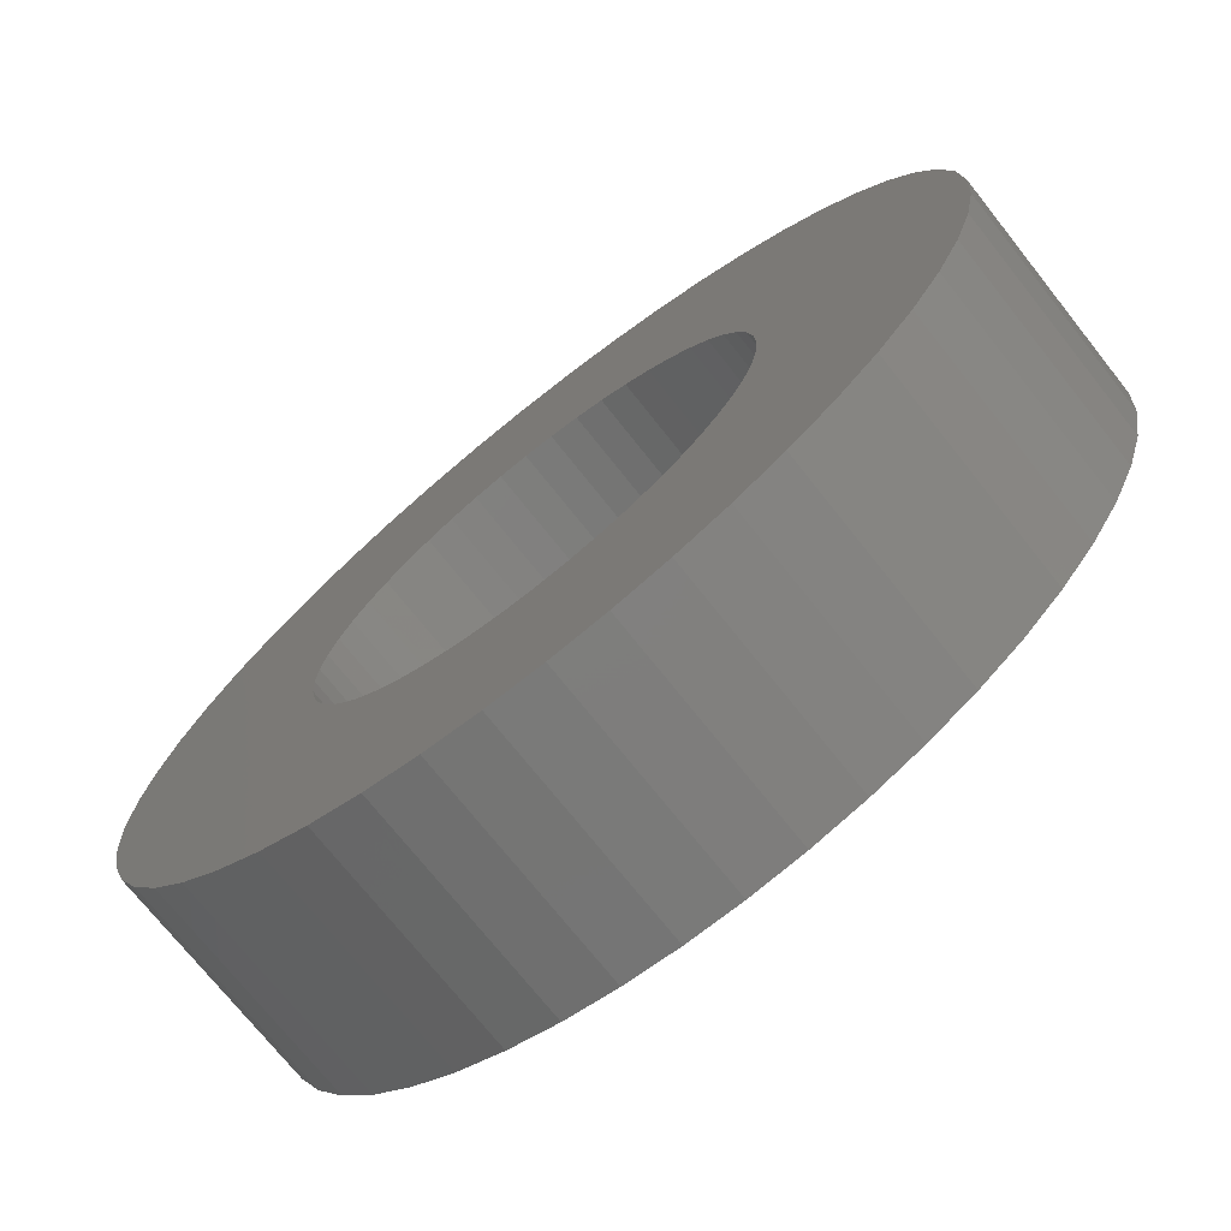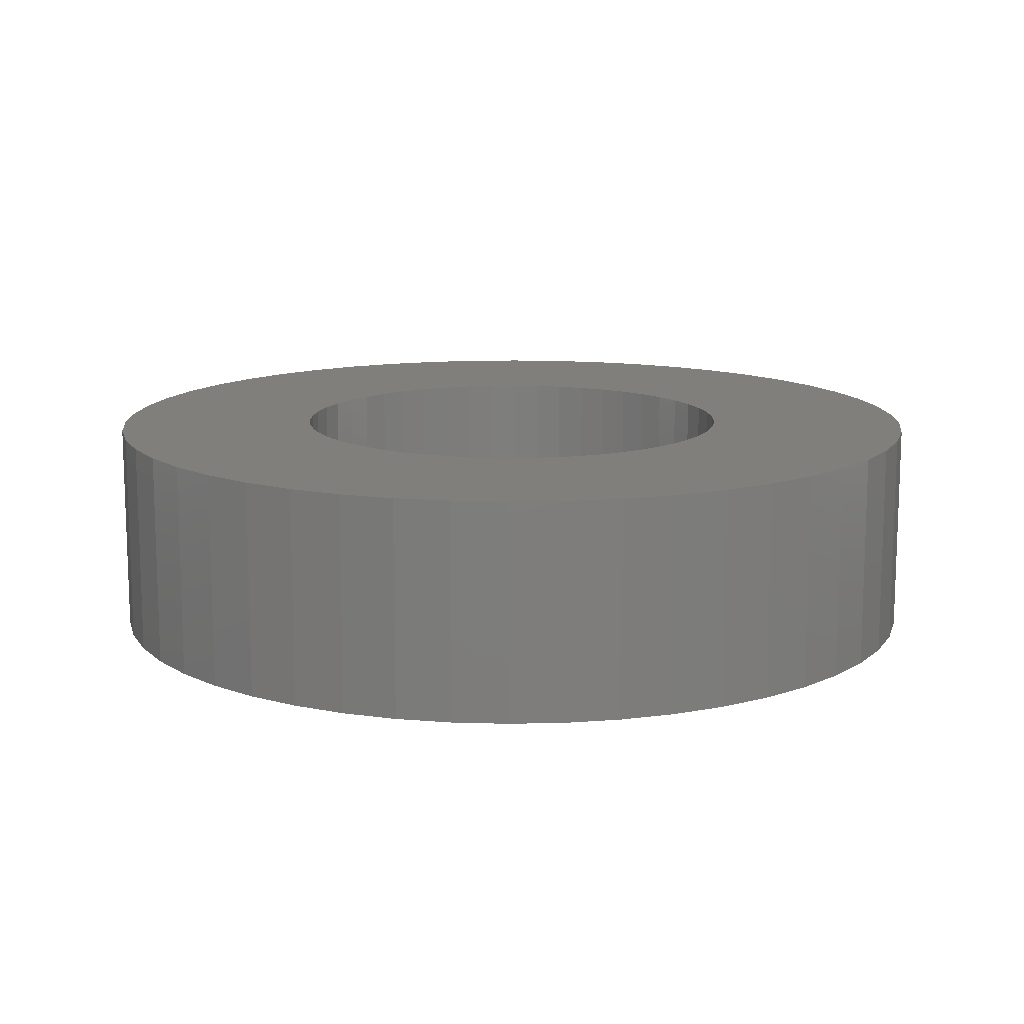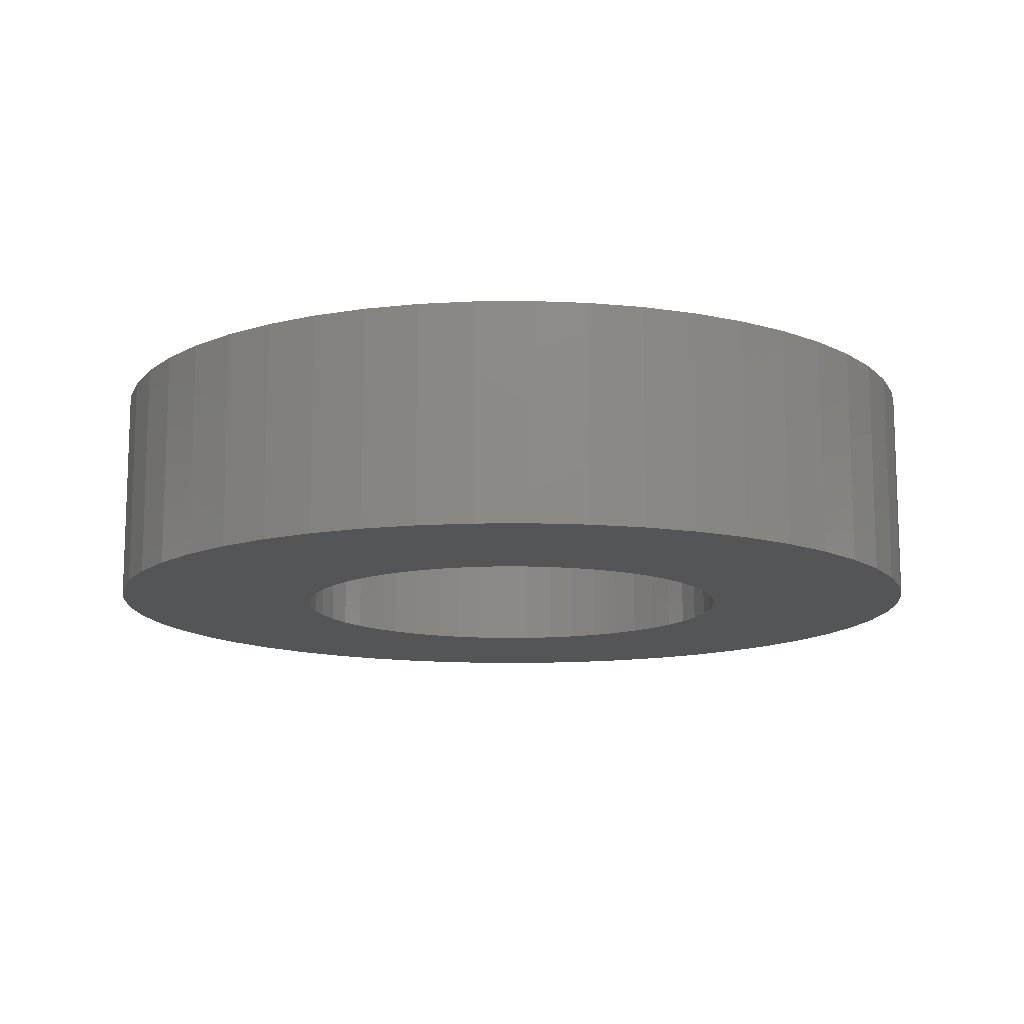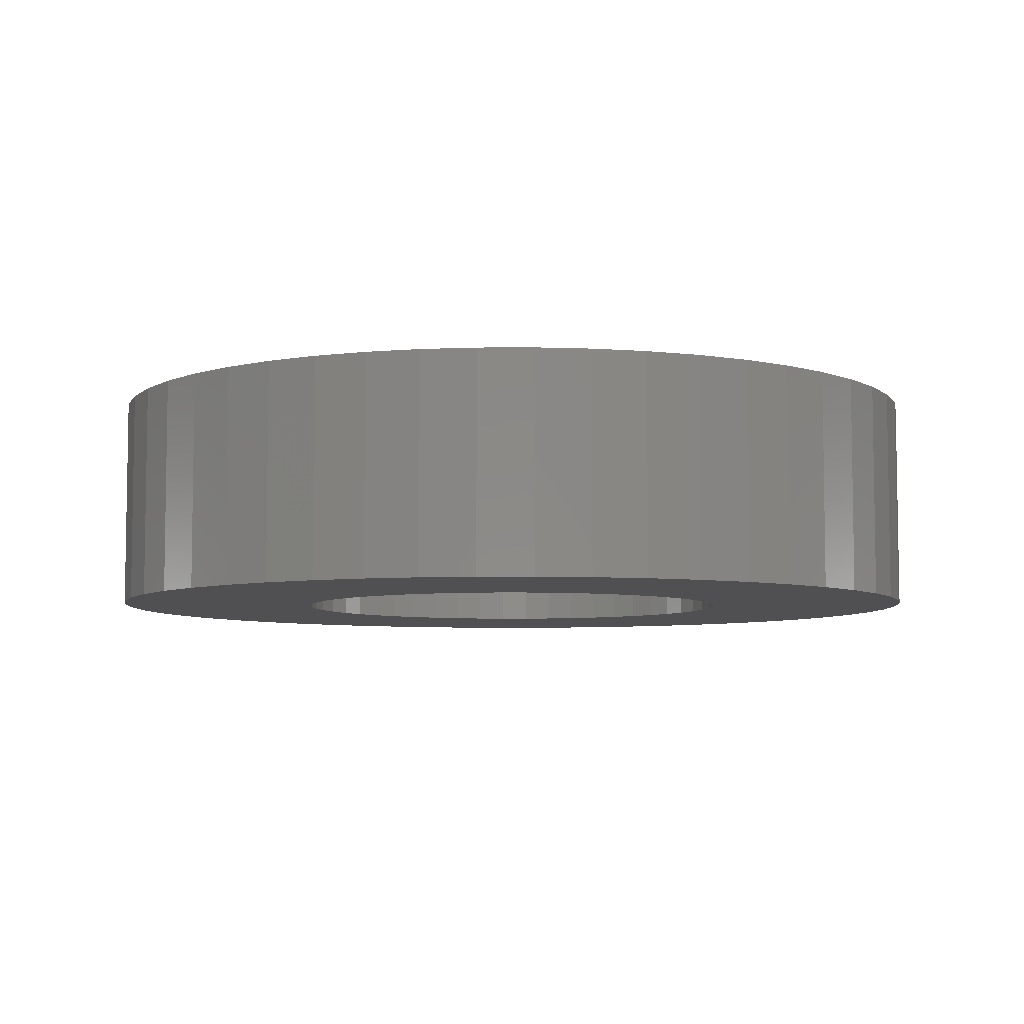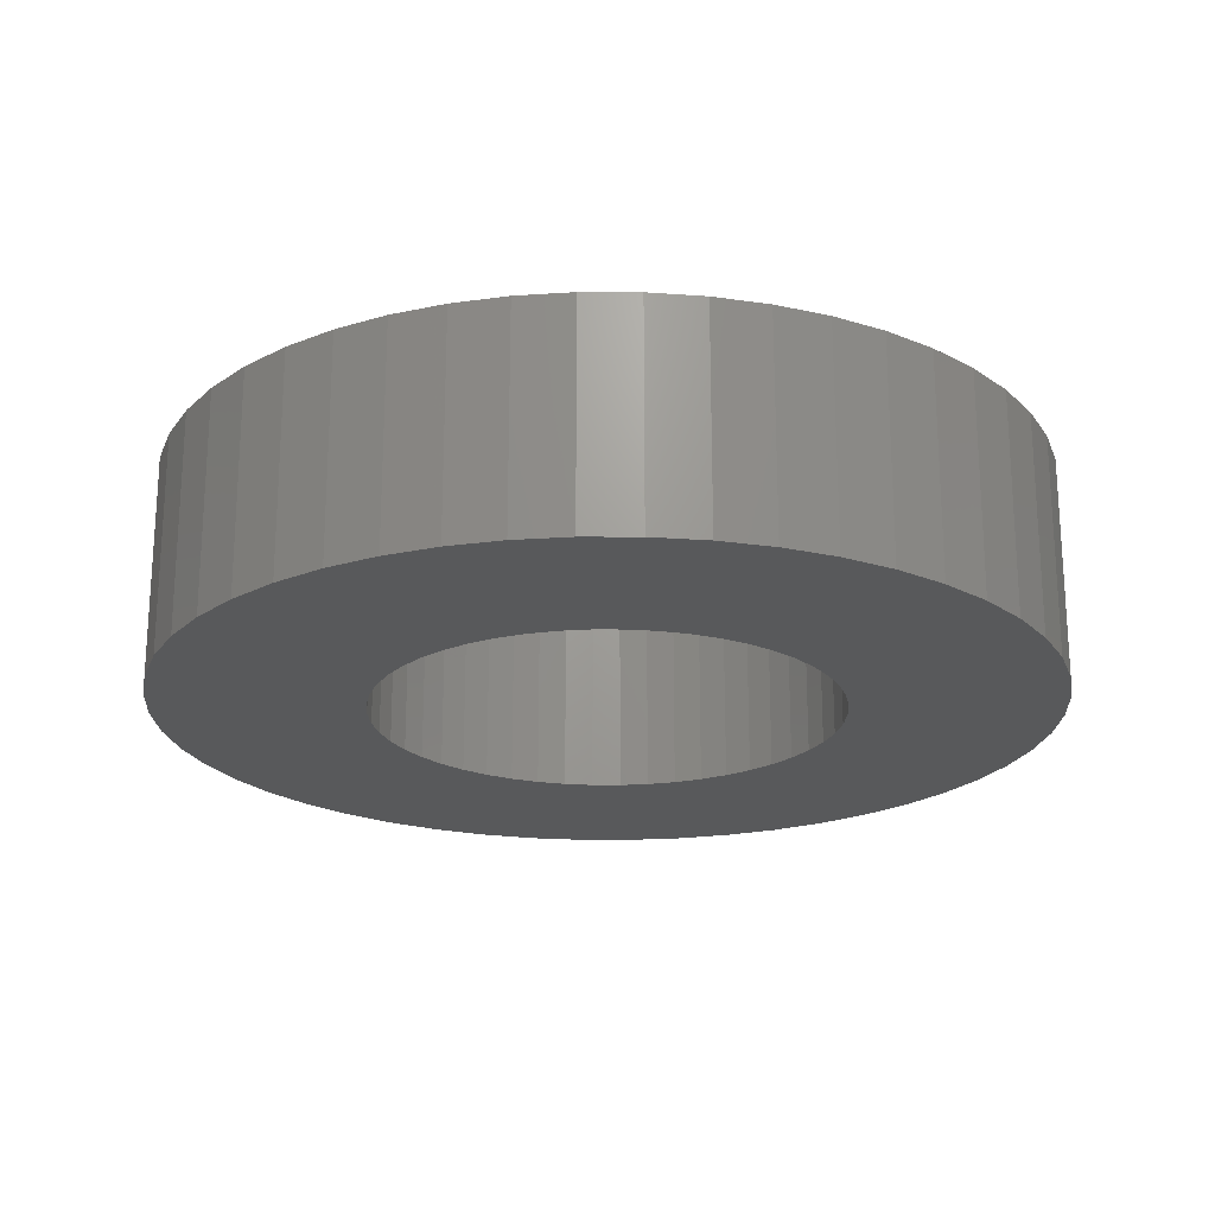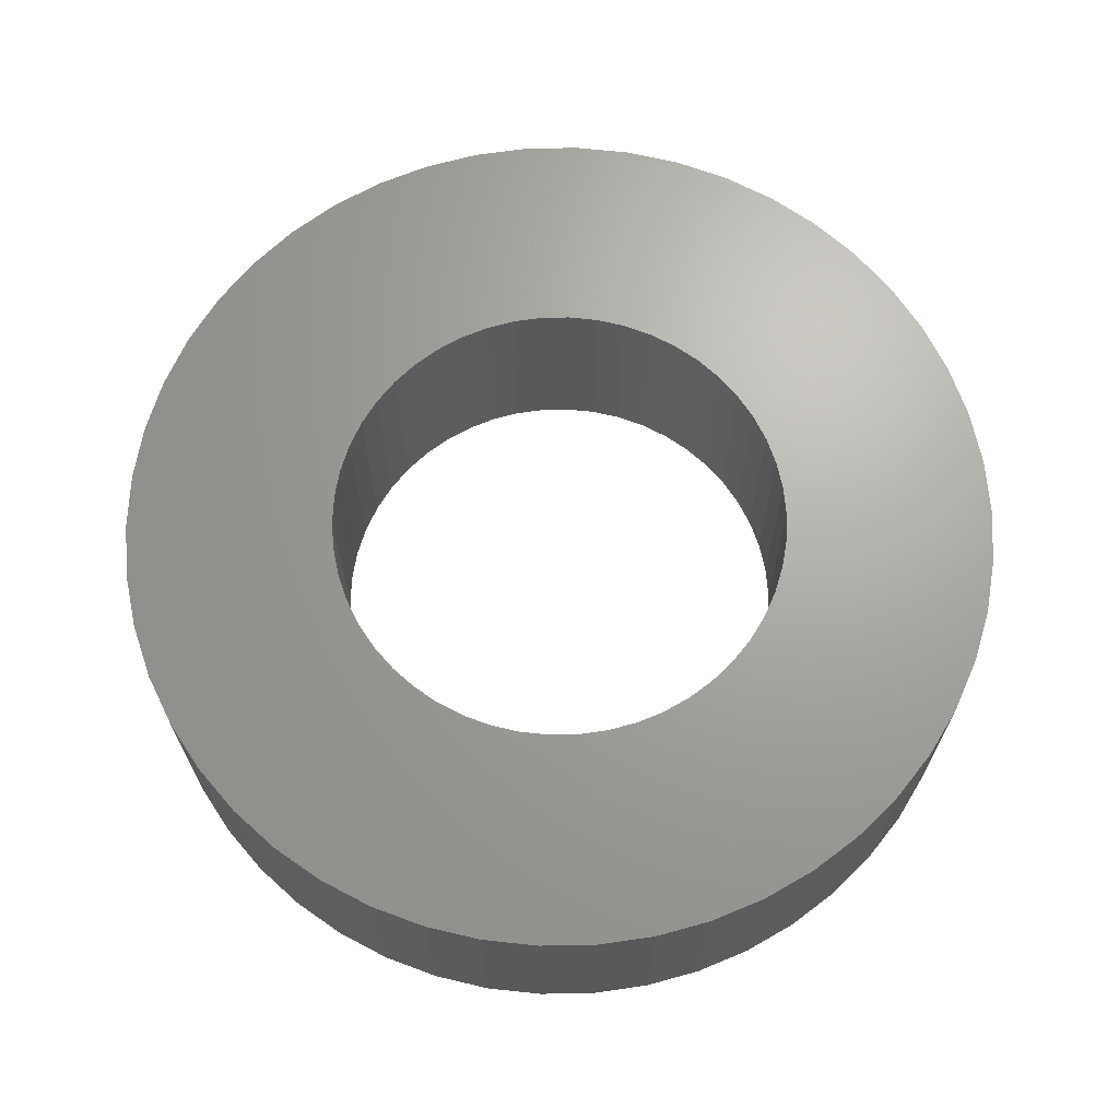
<metadata>
{"format":"stl","ext":"stl","renderer":"f3d","projection":"perspective","resolution":1024,"background":"white","views":[{"elev":-72.8,"azim":38.4,"up":"+Y"},{"elev":12.8,"azim":-125.5,"up":"+Z"},{"elev":-12.7,"azim":37.1,"up":"+Z"},{"elev":-6.3,"azim":-42.4,"up":"+Z"},{"elev":-21.2,"azim":-158.7,"up":"+Z"},{"elev":67.6,"azim":106.9,"up":"+Z"}]}
</metadata>
<code>
# stl→obj: 200 verts, 400 faces
v 10 0 2.5
v 9.921 1.253 -2.5
v 9.921 1.253 2.5
v 10 0 -2.5
v -10 0 -2.5
v -9.921 1.253 2.5
v -9.921 1.253 -2.5
v -10 0 2.5
v 0.6279 9.98 -2.5
v -0.6279 9.98 2.5
v 0.6279 9.98 2.5
v -0.6279 9.98 -2.5
v -0.6279 -9.98 -2.5
v 0.6279 -9.98 2.5
v -0.6279 -9.98 2.5
v 0.6279 -9.98 -2.5
v 7.29 6.845 -2.5
v 6.374 7.705 2.5
v 7.29 6.845 2.5
v 6.374 7.705 -2.5
v -6.374 7.705 -2.5
v -7.29 6.845 2.5
v -6.374 7.705 2.5
v -7.29 6.845 -2.5
v -3.09 9.511 -2.5
v -4.258 9.048 2.5
v -3.09 9.511 2.5
v -4.258 9.048 -2.5
v 9.298 3.681 2.5
v 8.763 4.818 -2.5
v 8.763 4.818 2.5
v 9.298 3.681 -2.5
v 8.09 5.878 -2.5
v 8.09 5.878 2.5
v 4.258 9.048 -2.5
v 3.09 9.511 2.5
v 4.258 9.048 2.5
v 3.09 9.511 -2.5
v 1.874 9.823 2.5
v 1.874 9.823 -2.5
v 5.358 8.443 -2.5
v 5.358 8.443 2.5
v -8.763 4.818 -2.5
v -8.09 5.878 2.5
v -8.09 5.878 -2.5
v -8.763 4.818 2.5
v -9.686 2.487 -2.5
v -9.298 3.681 2.5
v -9.298 3.681 -2.5
v -9.686 2.487 2.5
v -5.358 8.443 2.5
v -5.358 8.443 -2.5
v -1.874 9.823 2.5
v -1.874 9.823 -2.5
v 1.874 -9.823 2.5
v 1.874 -9.823 -2.5
v 9.686 2.487 2.5
v 9.686 2.487 -2.5
v 5.25 0 2.5
v 5.209 0.658 2.5
v 9.921 -1.253 2.5
v 5.085 1.306 2.5
v 5.209 -0.658 2.5
v 4.881 1.933 2.5
v 9.686 -2.487 2.5
v 4.601 2.529 2.5
v 5.085 -1.306 2.5
v 4.247 3.086 2.5
v 9.298 -3.681 2.5
v 3.827 3.594 2.5
v 4.881 -1.933 2.5
v 3.346 4.045 2.5
v 8.763 -4.818 2.5
v 4.601 -2.529 2.5
v 2.813 4.433 2.5
v 2.235 4.75 2.5
v 1.622 4.993 2.5
v 0.9838 5.157 2.5
v 0.3296 5.24 2.5
v -0.3296 5.24 2.5
v -0.9838 5.157 2.5
v -1.622 4.993 2.5
v -2.235 4.75 2.5
v -2.813 4.433 2.5
v -3.346 4.045 2.5
v -3.827 3.594 2.5
v -4.247 3.086 2.5
v -4.601 2.529 2.5
v 8.09 -5.878 2.5
v 4.247 -3.086 2.5
v 7.29 -6.845 2.5
v 3.827 -3.594 2.5
v 6.374 -7.705 2.5
v 3.346 -4.045 2.5
v 5.358 -8.443 2.5
v 2.813 -4.433 2.5
v 4.258 -9.048 2.5
v 2.235 -4.75 2.5
v 3.09 -9.511 2.5
v 1.622 -4.993 2.5
v 0.9838 -5.157 2.5
v 0.3296 -5.24 2.5
v -0.3296 -5.24 2.5
v -0.9838 -5.157 2.5
v -1.874 -9.823 2.5
v -1.622 -4.993 2.5
v -3.09 -9.511 2.5
v -2.235 -4.75 2.5
v -4.258 -9.048 2.5
v -2.813 -4.433 2.5
v -5.358 -8.443 2.5
v -3.346 -4.045 2.5
v -6.374 -7.705 2.5
v -3.827 -3.594 2.5
v -7.29 -6.845 2.5
v -4.247 -3.086 2.5
v -8.09 -5.878 2.5
v -4.601 -2.529 2.5
v -8.763 -4.818 2.5
v -4.881 -1.933 2.5
v -9.298 -3.681 2.5
v -5.085 -1.306 2.5
v -9.686 -2.487 2.5
v -5.209 -0.658 2.5
v -9.921 -1.253 2.5
v -5.25 0 2.5
v -4.881 1.933 2.5
v -5.085 1.306 2.5
v -5.209 0.658 2.5
v 8.09 -5.878 -2.5
v 7.29 -6.845 -2.5
v 9.686 -2.487 -2.5
v 9.298 -3.681 -2.5
v 9.921 -1.253 -2.5
v -4.258 -9.048 -2.5
v -3.09 -9.511 -2.5
v 5.25 0 -2.5
v 5.209 -0.658 -2.5
v 5.085 -1.306 -2.5
v 5.209 0.658 -2.5
v 4.881 -1.933 -2.5
v 8.763 -4.818 -2.5
v 4.601 -2.529 -2.5
v 5.085 1.306 -2.5
v 4.247 -3.086 -2.5
v 3.827 -3.594 -2.5
v 6.374 -7.705 -2.5
v 4.881 1.933 -2.5
v 3.346 -4.045 -2.5
v 5.358 -8.443 -2.5
v 4.601 2.529 -2.5
v 2.813 -4.433 -2.5
v 4.258 -9.048 -2.5
v 2.235 -4.75 -2.5
v 3.09 -9.511 -2.5
v 1.622 -4.993 -2.5
v 0.9838 -5.157 -2.5
v 0.3296 -5.24 -2.5
v -0.3296 -5.24 -2.5
v -0.9838 -5.157 -2.5
v -1.874 -9.823 -2.5
v -1.622 -4.993 -2.5
v -2.235 -4.75 -2.5
v -2.813 -4.433 -2.5
v -5.358 -8.443 -2.5
v -3.346 -4.045 -2.5
v -6.374 -7.705 -2.5
v -3.827 -3.594 -2.5
v -7.29 -6.845 -2.5
v -4.247 -3.086 -2.5
v -8.09 -5.878 -2.5
v -8.763 -4.818 -2.5
v -4.601 -2.529 -2.5
v 4.247 3.086 -2.5
v 3.827 3.594 -2.5
v 3.346 4.045 -2.5
v 2.813 4.433 -2.5
v 2.235 4.75 -2.5
v 1.622 4.993 -2.5
v 0.9838 5.157 -2.5
v 0.3296 5.24 -2.5
v -0.3296 5.24 -2.5
v -0.9838 5.157 -2.5
v -1.622 4.993 -2.5
v -2.235 4.75 -2.5
v -2.813 4.433 -2.5
v -3.346 4.045 -2.5
v -3.827 3.594 -2.5
v -4.247 3.086 -2.5
v -4.601 2.529 -2.5
v -4.881 1.933 -2.5
v -5.085 1.306 -2.5
v -5.209 0.658 -2.5
v -5.25 0 -2.5
v -4.881 -1.933 -2.5
v -9.298 -3.681 -2.5
v -5.085 -1.306 -2.5
v -9.686 -2.487 -2.5
v -5.209 -0.658 -2.5
v -9.921 -1.253 -2.5
f 1 2 3
f 2 1 4
f 5 6 7
f 6 5 8
f 9 10 11
f 10 9 12
f 13 14 15
f 14 13 16
f 17 18 19
f 18 17 20
f 21 22 23
f 22 21 24
f 25 26 27
f 26 25 28
f 29 30 31
f 30 29 32
f 31 33 34
f 33 31 30
f 35 36 37
f 36 35 38
f 38 39 36
f 39 38 40
f 41 37 42
f 37 41 35
f 43 44 45
f 44 43 46
f 45 22 24
f 22 45 44
f 47 48 49
f 48 47 50
f 28 51 26
f 51 28 52
f 12 53 10
f 53 12 54
f 16 55 14
f 55 16 56
f 57 32 29
f 32 57 58
f 3 58 57
f 58 3 2
f 34 17 19
f 17 34 33
f 40 11 39
f 11 40 9
f 20 42 18
f 42 20 41
f 49 46 43
f 46 49 48
f 7 50 47
f 50 7 6
f 59 1 3
f 60 3 57
f 1 59 61
f 62 57 29
f 63 61 59
f 64 29 31
f 61 63 65
f 66 31 34
f 67 65 63
f 68 34 19
f 65 67 69
f 70 19 18
f 71 69 67
f 72 18 42
f 69 71 73
f 74 73 71
f 3 60 59
f 57 62 60
f 29 64 62
f 31 66 64
f 75 42 37
f 34 68 66
f 19 70 68
f 18 72 70
f 76 37 36
f 42 75 72
f 37 76 75
f 77 36 39
f 36 77 76
f 39 78 77
f 11 78 39
f 11 79 78
f 11 80 79
f 10 80 11
f 10 81 80
f 53 81 10
f 81 53 82
f 27 82 53
f 82 27 83
f 26 83 27
f 83 26 84
f 51 84 26
f 84 51 85
f 23 85 51
f 85 23 86
f 22 86 23
f 86 22 87
f 44 87 22
f 46 88 44
f 87 44 88
f 73 74 89
f 90 89 74
f 89 90 91
f 92 91 90
f 91 92 93
f 94 93 92
f 93 94 95
f 96 95 94
f 95 96 97
f 98 97 96
f 97 98 99
f 100 99 98
f 99 100 55
f 101 55 100
f 101 14 55
f 102 14 101
f 103 14 102
f 103 15 14
f 104 15 103
f 105 104 106
f 104 105 15
f 107 106 108
f 109 108 110
f 106 107 105
f 111 110 112
f 113 112 114
f 115 114 116
f 108 109 107
f 117 116 118
f 119 118 120
f 121 120 122
f 123 122 124
f 110 111 109
f 125 124 126
f 88 46 127
f 48 127 46
f 112 113 111
f 127 48 128
f 114 115 113
f 50 128 48
f 116 117 115
f 128 50 129
f 118 119 117
f 6 129 50
f 120 121 119
f 129 6 126
f 122 123 121
f 8 126 6
f 124 125 123
f 126 8 125
f 91 130 89
f 130 91 131
f 69 132 65
f 132 69 133
f 65 134 61
f 134 65 132
f 135 107 109
f 107 135 136
f 137 4 134
f 138 134 132
f 4 137 2
f 139 132 133
f 140 2 137
f 141 133 142
f 2 140 58
f 143 142 130
f 144 58 140
f 145 130 131
f 58 144 32
f 146 131 147
f 148 32 144
f 149 147 150
f 32 148 30
f 151 30 148
f 134 138 137
f 132 139 138
f 133 141 139
f 142 143 141
f 152 150 153
f 130 145 143
f 131 146 145
f 147 149 146
f 154 153 155
f 150 152 149
f 153 154 152
f 156 155 56
f 155 156 154
f 56 157 156
f 16 157 56
f 16 158 157
f 16 159 158
f 13 159 16
f 13 160 159
f 161 160 13
f 160 161 162
f 136 162 161
f 162 136 163
f 135 163 136
f 163 135 164
f 165 164 135
f 164 165 166
f 167 166 165
f 166 167 168
f 169 168 167
f 168 169 170
f 171 170 169
f 172 173 171
f 170 171 173
f 30 151 33
f 174 33 151
f 33 174 17
f 175 17 174
f 17 175 20
f 176 20 175
f 20 176 41
f 177 41 176
f 41 177 35
f 178 35 177
f 35 178 38
f 179 38 178
f 38 179 40
f 180 40 179
f 180 9 40
f 181 9 180
f 182 9 181
f 182 12 9
f 183 12 182
f 54 183 184
f 183 54 12
f 25 184 185
f 28 185 186
f 184 25 54
f 52 186 187
f 21 187 188
f 24 188 189
f 185 28 25
f 45 189 190
f 43 190 191
f 49 191 192
f 47 192 193
f 186 52 28
f 7 193 194
f 173 172 195
f 196 195 172
f 187 21 52
f 195 196 197
f 188 24 21
f 198 197 196
f 189 45 24
f 197 198 199
f 190 43 45
f 200 199 198
f 191 49 43
f 199 200 194
f 192 47 49
f 5 194 200
f 193 7 47
f 194 5 7
f 155 97 99
f 97 155 153
f 52 23 51
f 23 52 21
f 54 27 53
f 27 54 25
f 153 95 97
f 95 153 150
f 89 142 73
f 142 89 130
f 61 4 1
f 4 61 134
f 169 117 171
f 117 169 115
f 196 123 198
f 123 196 121
f 56 99 55
f 99 56 155
f 147 91 93
f 91 147 131
f 150 93 95
f 93 150 147
f 73 133 69
f 133 73 142
f 161 15 105
f 15 161 13
f 169 113 115
f 113 169 167
f 165 109 111
f 109 165 135
f 136 105 107
f 105 136 161
f 171 119 172
f 119 171 117
f 172 121 196
f 121 172 119
f 198 125 200
f 125 198 123
f 200 8 5
f 8 200 125
f 167 111 113
f 111 167 165
f 137 60 140
f 60 137 59
f 126 193 129
f 193 126 194
f 182 79 80
f 79 182 181
f 158 103 102
f 103 158 159
f 146 94 92
f 94 146 149
f 176 70 72
f 70 176 175
f 188 85 86
f 85 188 187
f 185 82 83
f 82 185 184
f 148 66 151
f 66 148 64
f 140 62 144
f 62 140 60
f 179 76 77
f 76 179 178
f 178 75 76
f 75 178 177
f 127 190 88
f 190 127 191
f 186 83 84
f 83 186 185
f 184 81 82
f 81 184 183
f 157 102 101
f 102 157 158
f 144 64 148
f 64 144 62
f 174 70 175
f 70 174 68
f 151 68 174
f 68 151 66
f 180 77 78
f 77 180 179
f 181 78 79
f 78 181 180
f 177 72 75
f 72 177 176
f 88 189 87
f 189 88 190
f 87 188 86
f 188 87 189
f 128 191 127
f 191 128 192
f 129 192 128
f 192 129 193
f 187 84 85
f 84 187 186
f 183 80 81
f 80 183 182
f 139 63 138
f 63 139 67
f 166 114 112
f 114 166 168
f 118 195 120
f 195 118 173
f 116 173 118
f 173 116 170
f 124 194 126
f 194 124 199
f 152 98 96
f 98 152 154
f 146 90 145
f 90 146 92
f 143 71 141
f 71 143 74
f 138 59 137
f 59 138 63
f 162 108 106
f 108 162 163
f 114 170 116
f 170 114 168
f 122 199 124
f 199 122 197
f 120 197 122
f 197 120 195
f 149 96 94
f 96 149 152
f 154 100 98
f 100 154 156
f 156 101 100
f 101 156 157
f 145 74 143
f 74 145 90
f 141 67 139
f 67 141 71
f 159 104 103
f 104 159 160
f 163 110 108
f 110 163 164
f 160 106 104
f 106 160 162
f 164 112 110
f 112 164 166

</code>
